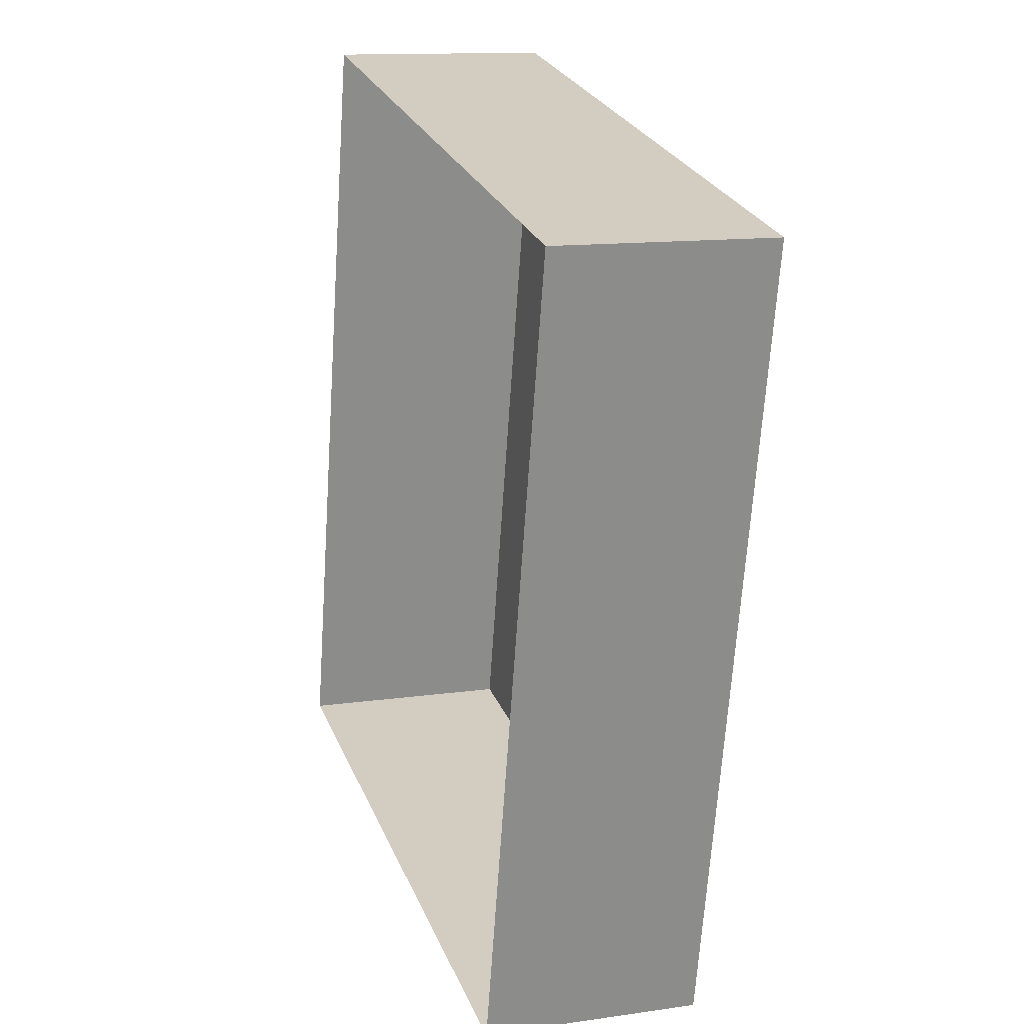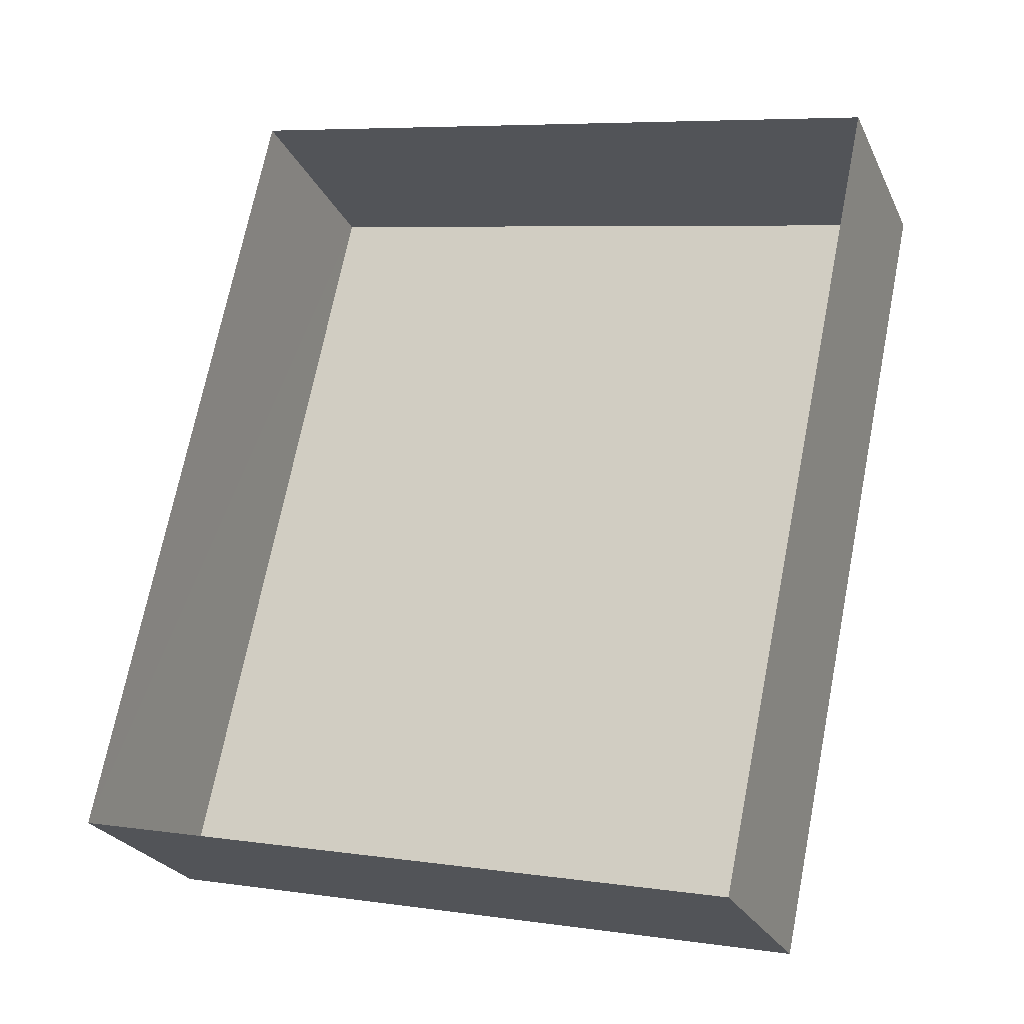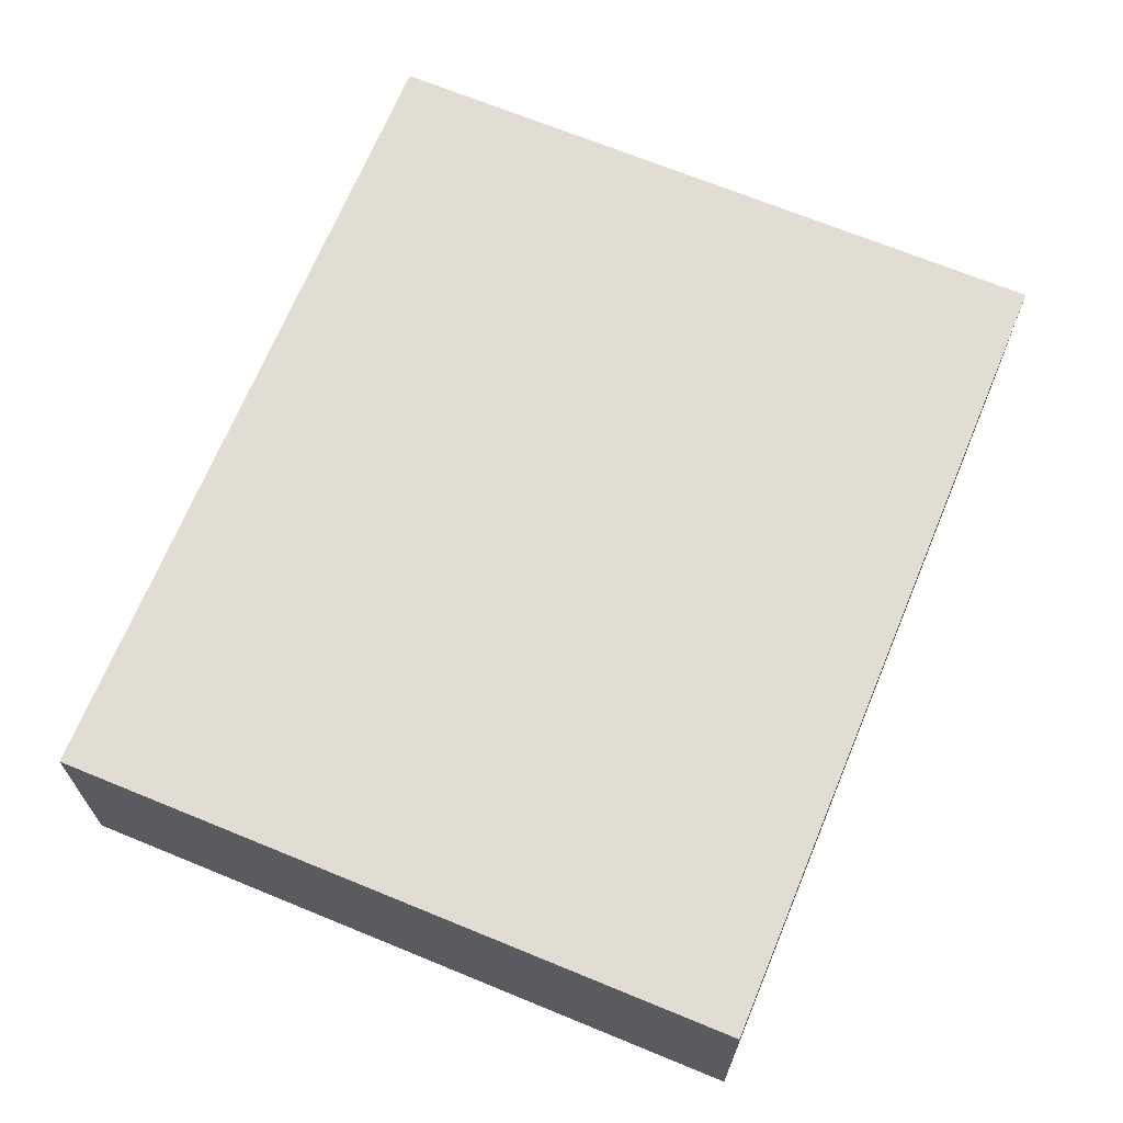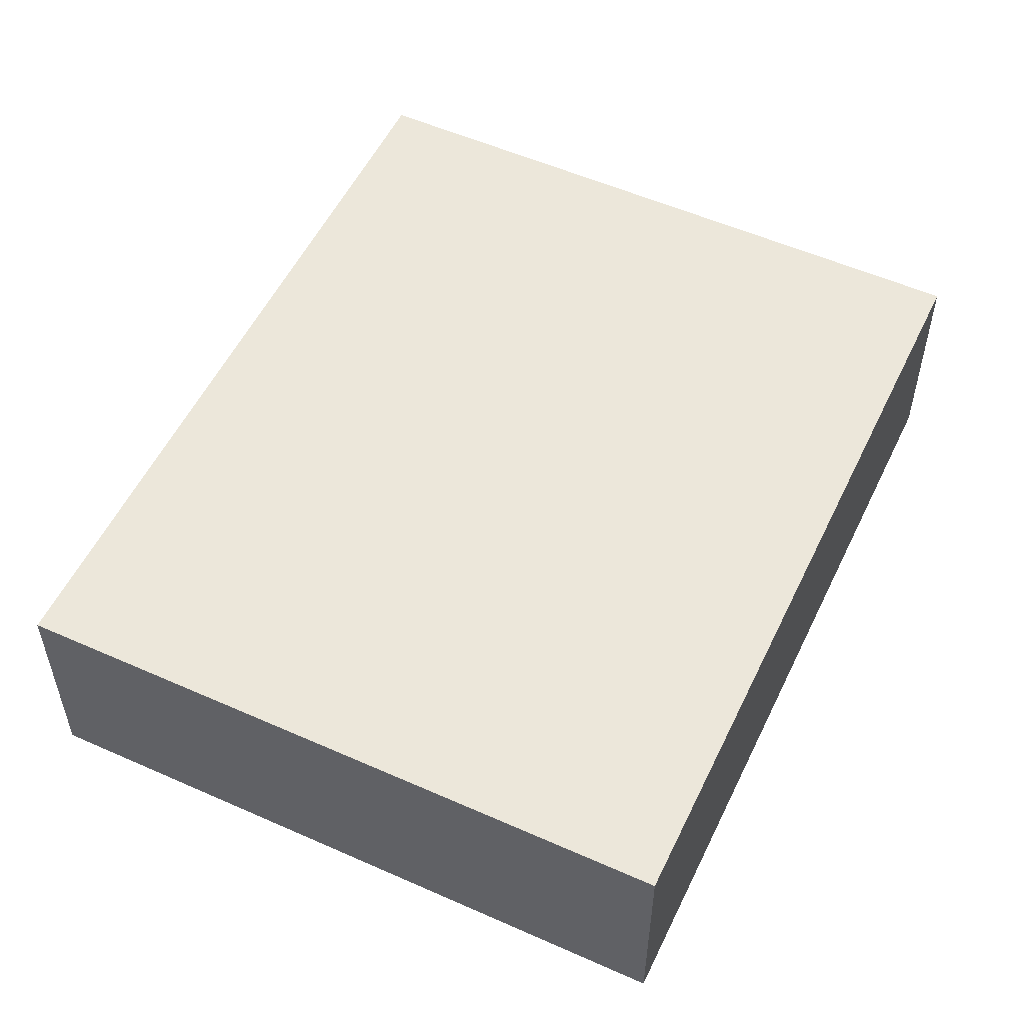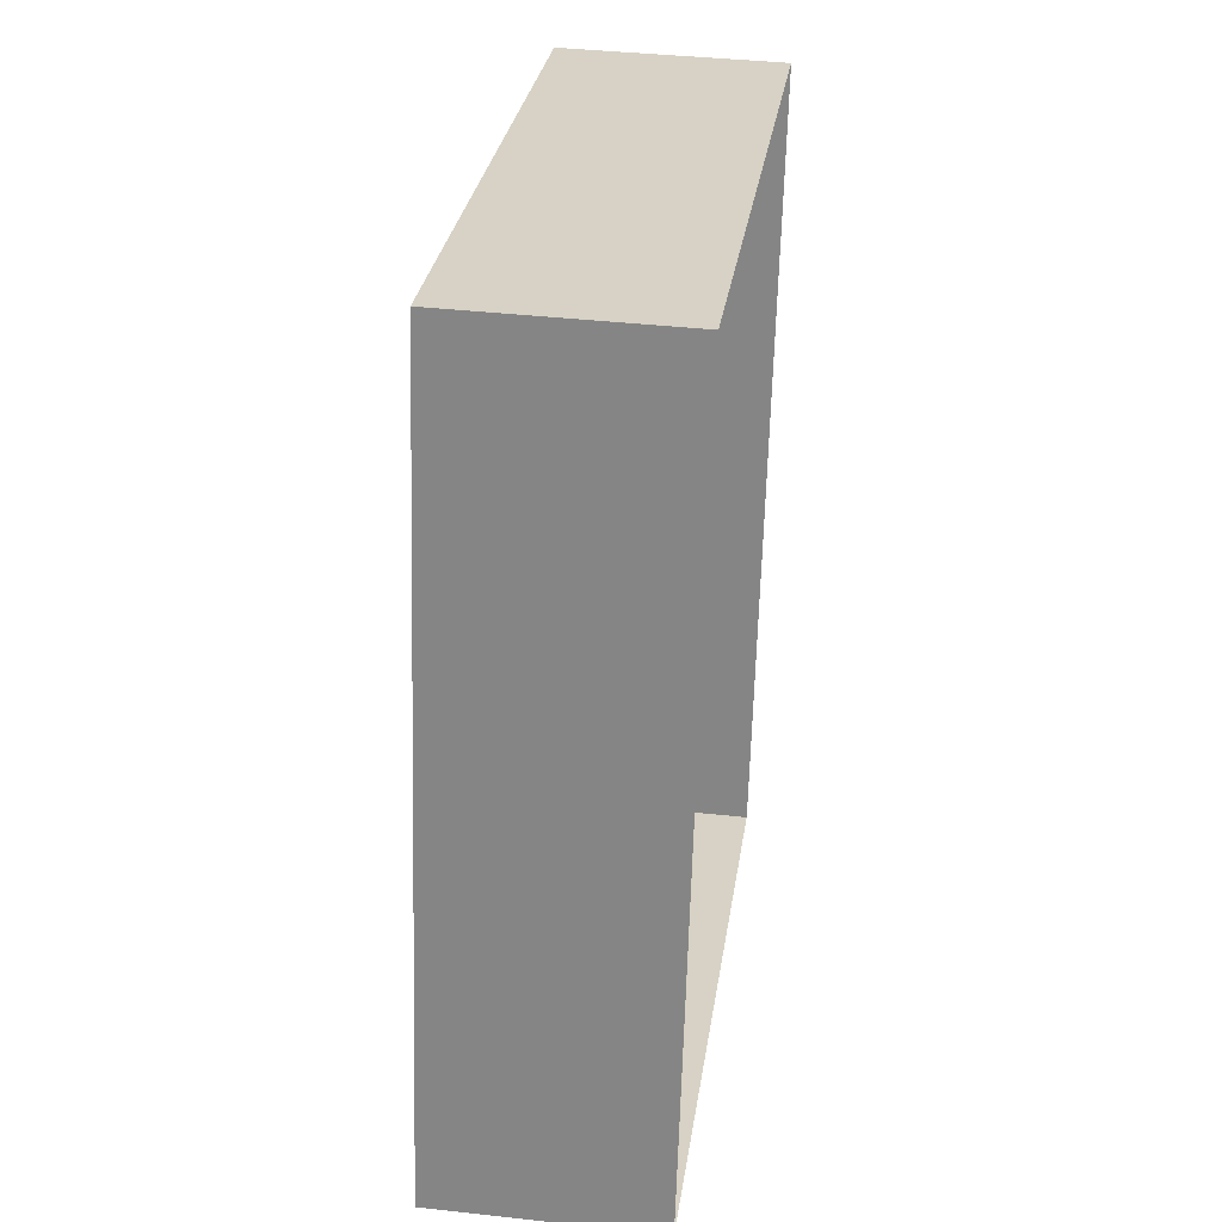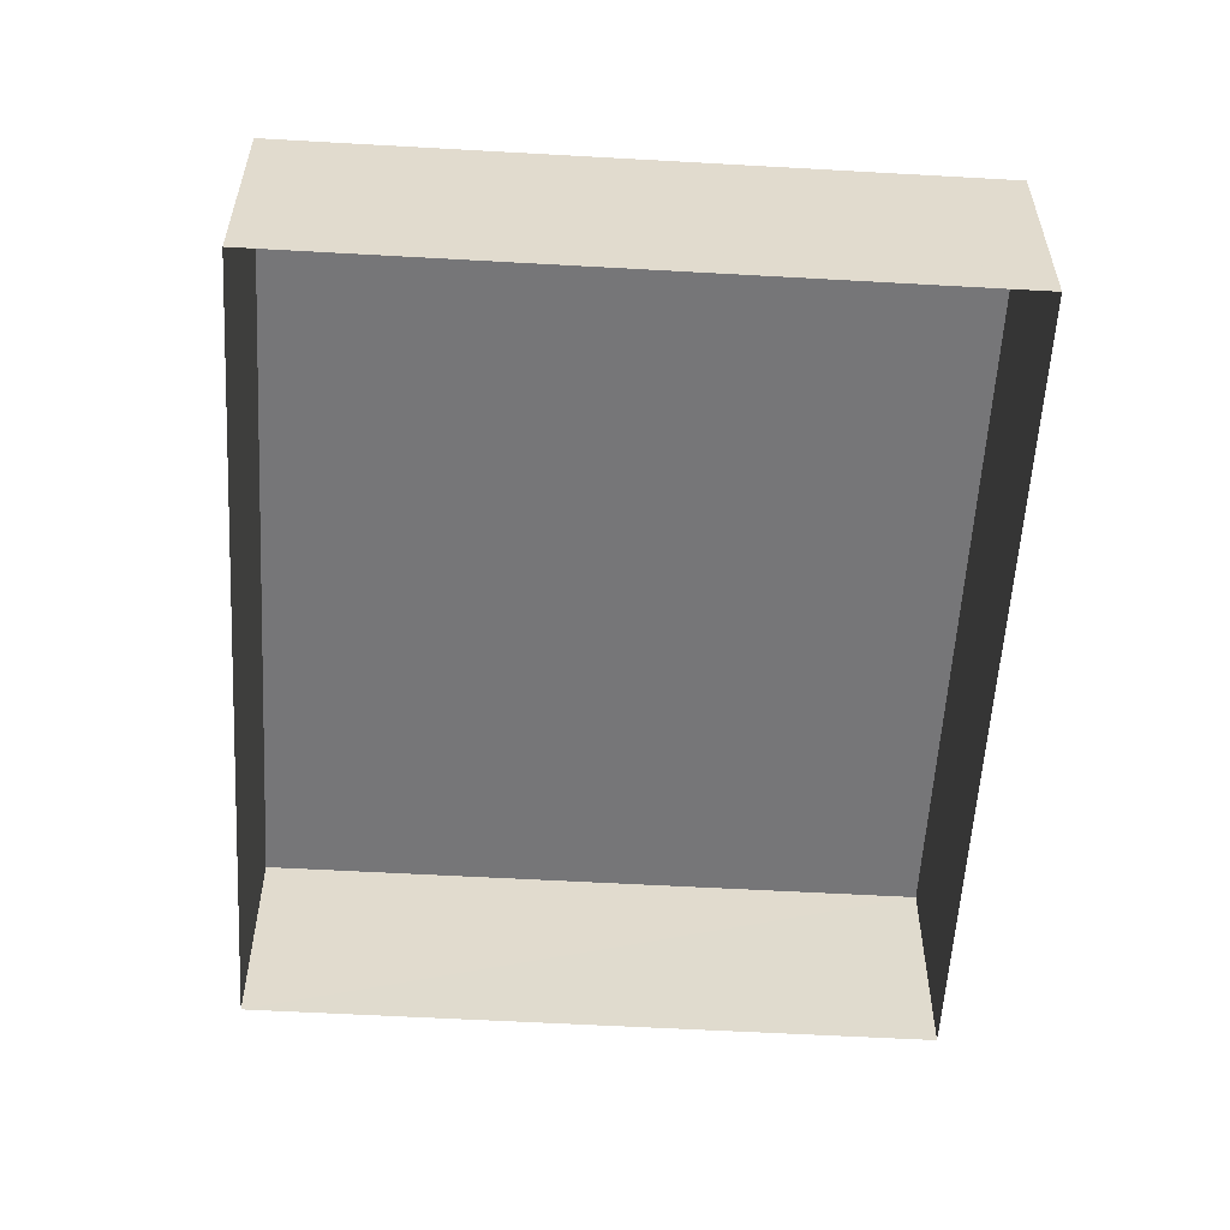
<metadata>
{"format":"obj","ext":"obj","renderer":"f3d","projection":"perspective","resolution":1024,"background":"white","views":[{"elev":12.7,"azim":-108.6,"up":"+Y"},{"elev":-24.7,"azim":-159.5,"up":"+Y"},{"elev":68.2,"azim":-145.6,"up":"+Z"},{"elev":54.1,"azim":37.3,"up":"+Z"},{"elev":39.1,"azim":97.8,"up":"+Y"},{"elev":-56.9,"azim":8.6,"up":"+Z"}]}
</metadata>
<code>
v -1.249e+04 -3.802e+04 37.42
v -1.248e+04 -3.801e+04 37.42
v -1.248e+04 -3.8e+04 37.42
v -1.249e+04 -3.801e+04 37.42
v -1.248e+04 -3.801e+04 34.38
v -1.248e+04 -3.8e+04 34.38
v -1.249e+04 -3.802e+04 34.38
v -1.249e+04 -3.801e+04 34.38
f 3 5 6
f 3 2 5
f 2 7 5
f 2 1 7
f 4 8 7
f 1 4 7
f 3 6 8
f 4 3 8
f 1 2 3
f 4 1 3

</code>
